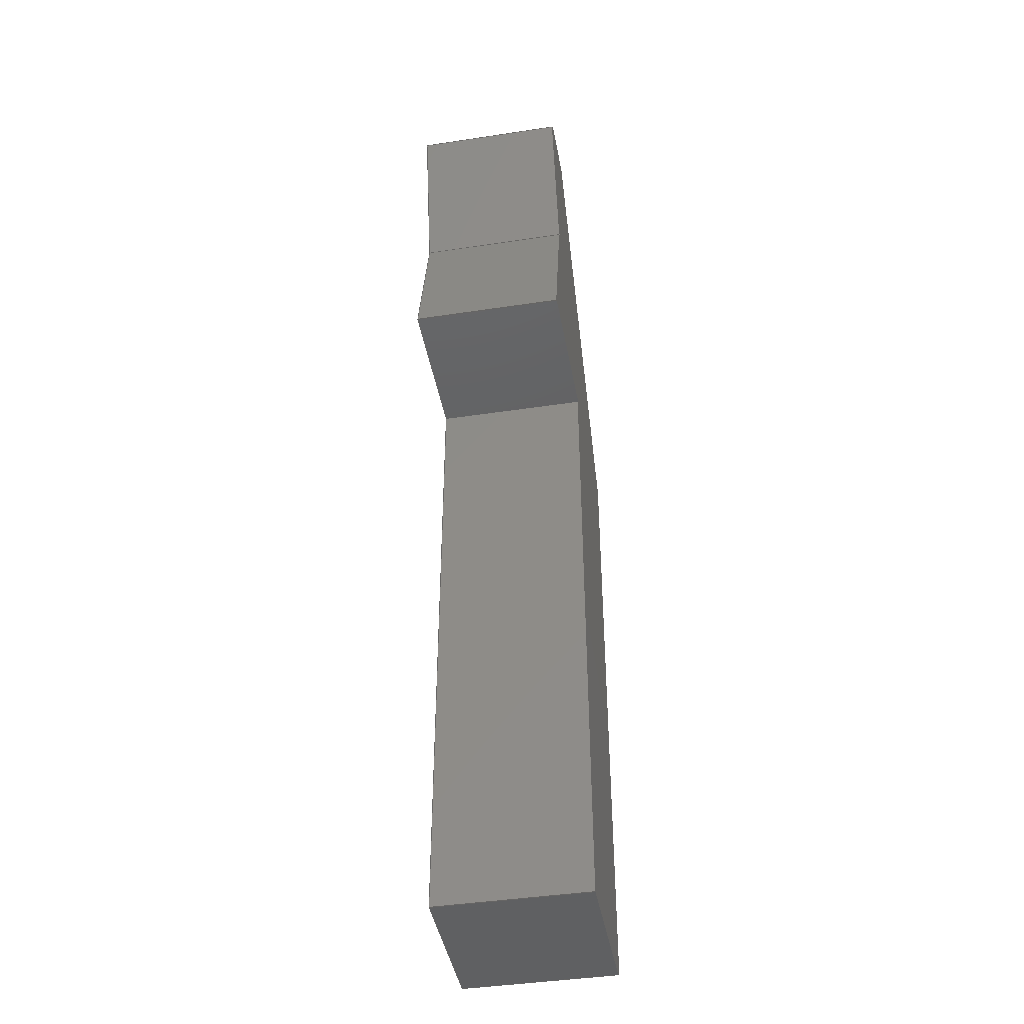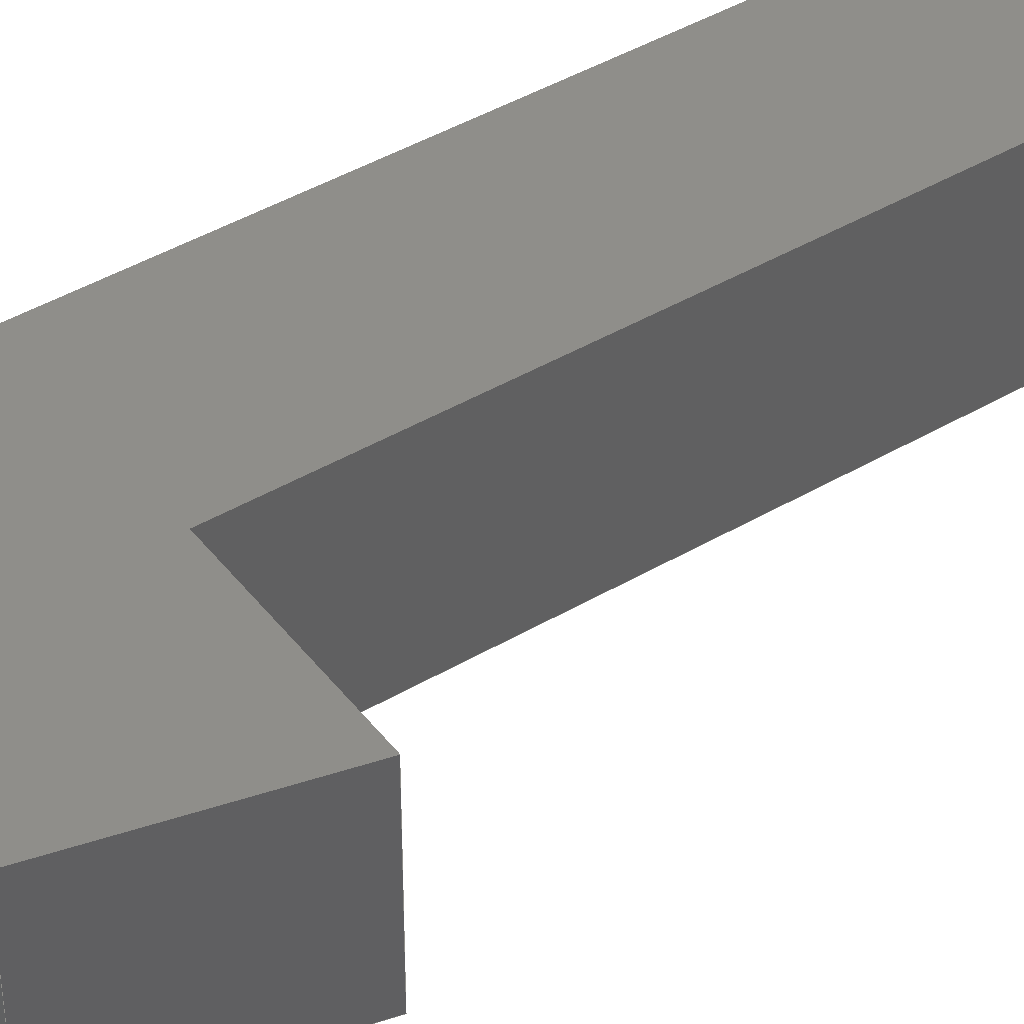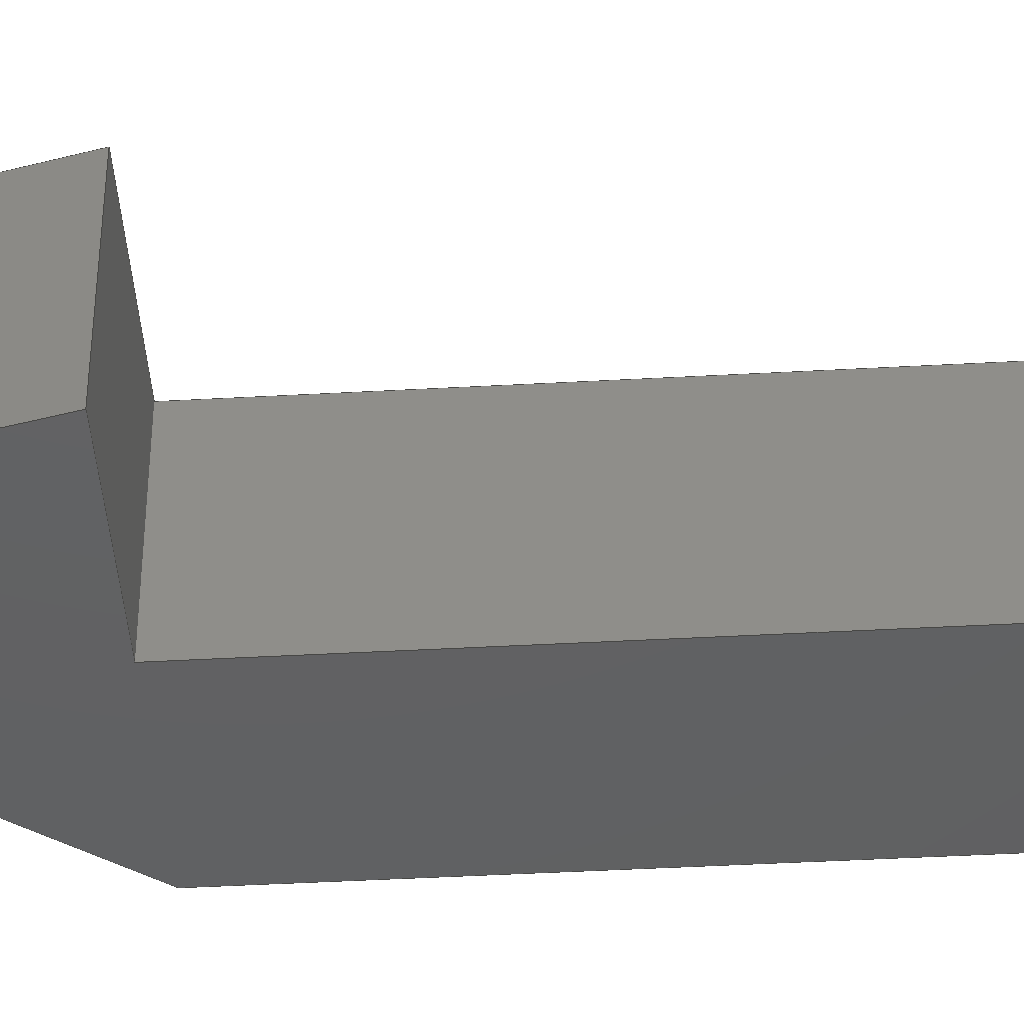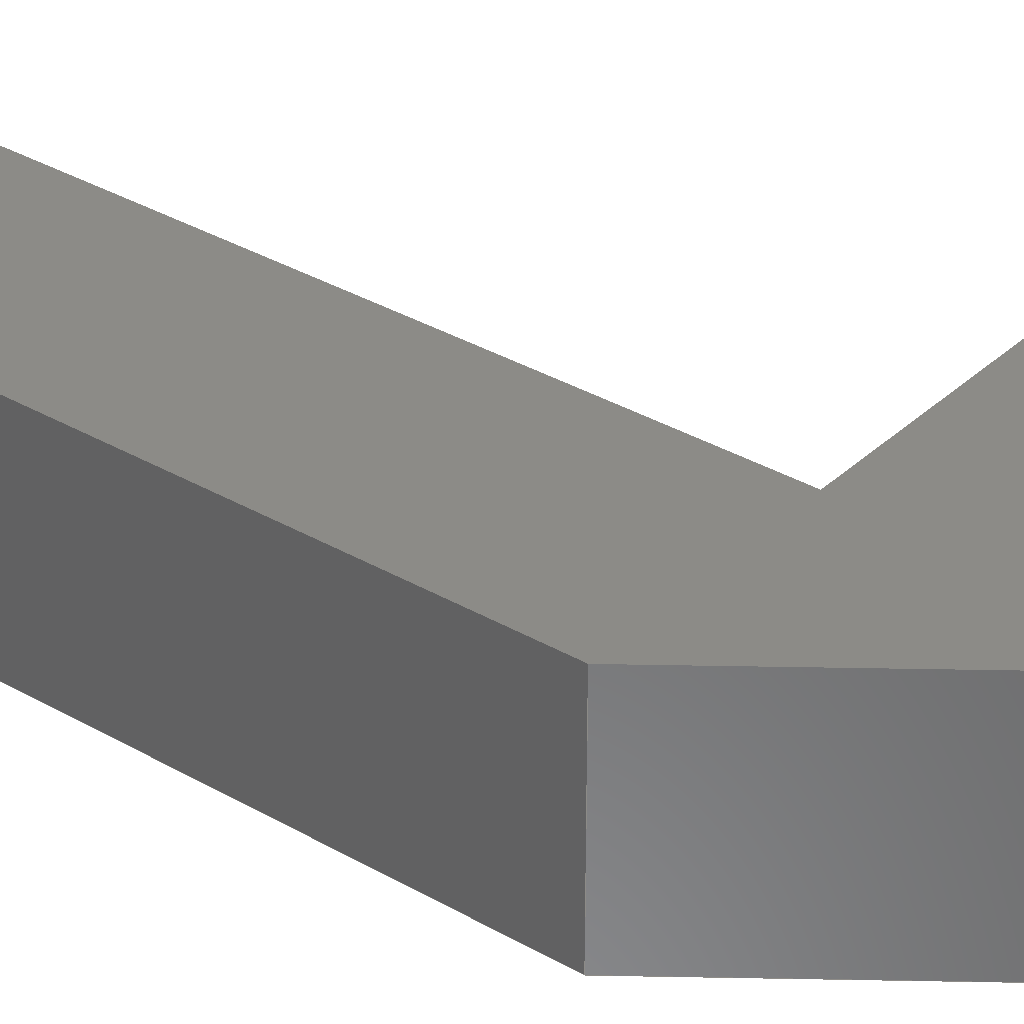
<metadata>
{"format":"step","ext":"stp","renderer":"f3d","projection":"perspective","resolution":1024,"background":"white","views":[{"elev":-43.0,"azim":-79.8,"up":"+Y"},{"elev":43.4,"azim":-124.8,"up":"+Z"},{"elev":-42.9,"azim":-86.2,"up":"+Z"},{"elev":33.7,"azim":128.5,"up":"+Z"}]}
</metadata>
<code>
ISO-10303-21;
DATA;
#1=MECHANICAL_DESIGN_GEOMETRIC_PRESENTATION_REPRESENTATION('',(#4),#312);
#2=SHAPE_REPRESENTATION_RELATIONSHIP('SRR','None',#319,#3);
#3=ADVANCED_BREP_SHAPE_REPRESENTATION('',(#5),#311);
#4=STYLED_ITEM('',(#328),#5);
#5=MANIFOLD_SOLID_BREP('Solid1',#182);
#6=FACE_OUTER_BOUND('',#16,.T.);
#7=FACE_OUTER_BOUND('',#17,.T.);
#8=FACE_OUTER_BOUND('',#18,.T.);
#9=FACE_OUTER_BOUND('',#19,.T.);
#10=FACE_OUTER_BOUND('',#20,.T.);
#11=FACE_OUTER_BOUND('',#21,.T.);
#12=FACE_OUTER_BOUND('',#22,.T.);
#13=FACE_OUTER_BOUND('',#23,.T.);
#14=FACE_OUTER_BOUND('',#24,.T.);
#15=FACE_OUTER_BOUND('',#25,.T.);
#16=EDGE_LOOP('',(#114,#115,#116,#117));
#17=EDGE_LOOP('',(#118,#119,#120,#121));
#18=EDGE_LOOP('',(#122,#123,#124,#125));
#19=EDGE_LOOP('',(#126,#127,#128,#129));
#20=EDGE_LOOP('',(#130,#131,#132,#133));
#21=EDGE_LOOP('',(#134,#135,#136,#137));
#22=EDGE_LOOP('',(#138,#139,#140,#141));
#23=EDGE_LOOP('',(#142,#143,#144,#145));
#24=EDGE_LOOP('',(#146,#147,#148,#149,#150,#151,#152,#153));
#25=EDGE_LOOP('',(#154,#155,#156,#157,#158,#159,#160,#161));
#26=LINE('',#262,#50);
#27=LINE('',#264,#51);
#28=LINE('',#266,#52);
#29=LINE('',#267,#53);
#30=LINE('',#270,#54);
#31=LINE('',#272,#55);
#32=LINE('',#273,#56);
#33=LINE('',#276,#57);
#34=LINE('',#278,#58);
#35=LINE('',#279,#59);
#36=LINE('',#282,#60);
#37=LINE('',#284,#61);
#38=LINE('',#285,#62);
#39=LINE('',#288,#63);
#40=LINE('',#290,#64);
#41=LINE('',#291,#65);
#42=LINE('',#294,#66);
#43=LINE('',#296,#67);
#44=LINE('',#297,#68);
#45=LINE('',#300,#69);
#46=LINE('',#302,#70);
#47=LINE('',#303,#71);
#48=LINE('',#305,#72);
#49=LINE('',#306,#73);
#50=VECTOR('',#216,10);
#51=VECTOR('',#217,10);
#52=VECTOR('',#218,10);
#53=VECTOR('',#219,10);
#54=VECTOR('',#222,10);
#55=VECTOR('',#223,10);
#56=VECTOR('',#224,10);
#57=VECTOR('',#227,10);
#58=VECTOR('',#228,10);
#59=VECTOR('',#229,10);
#60=VECTOR('',#232,10);
#61=VECTOR('',#233,10);
#62=VECTOR('',#234,10);
#63=VECTOR('',#237,10);
#64=VECTOR('',#238,10);
#65=VECTOR('',#239,10);
#66=VECTOR('',#242,10);
#67=VECTOR('',#243,10);
#68=VECTOR('',#244,10);
#69=VECTOR('',#247,10);
#70=VECTOR('',#248,10);
#71=VECTOR('',#249,10);
#72=VECTOR('',#252,10);
#73=VECTOR('',#253,10);
#74=VERTEX_POINT('',#260);
#75=VERTEX_POINT('',#261);
#76=VERTEX_POINT('',#263);
#77=VERTEX_POINT('',#265);
#78=VERTEX_POINT('',#269);
#79=VERTEX_POINT('',#271);
#80=VERTEX_POINT('',#275);
#81=VERTEX_POINT('',#277);
#82=VERTEX_POINT('',#281);
#83=VERTEX_POINT('',#283);
#84=VERTEX_POINT('',#287);
#85=VERTEX_POINT('',#289);
#86=VERTEX_POINT('',#293);
#87=VERTEX_POINT('',#295);
#88=VERTEX_POINT('',#299);
#89=VERTEX_POINT('',#301);
#90=EDGE_CURVE('',#74,#75,#26,.T.);
#91=EDGE_CURVE('',#75,#76,#27,.T.);
#92=EDGE_CURVE('',#77,#76,#28,.T.);
#93=EDGE_CURVE('',#74,#77,#29,.T.);
#94=EDGE_CURVE('',#78,#74,#30,.T.);
#95=EDGE_CURVE('',#79,#77,#31,.T.);
#96=EDGE_CURVE('',#78,#79,#32,.T.);
#97=EDGE_CURVE('',#80,#78,#33,.T.);
#98=EDGE_CURVE('',#81,#79,#34,.T.);
#99=EDGE_CURVE('',#80,#81,#35,.T.);
#100=EDGE_CURVE('',#82,#80,#36,.T.);
#101=EDGE_CURVE('',#83,#81,#37,.T.);
#102=EDGE_CURVE('',#82,#83,#38,.T.);
#103=EDGE_CURVE('',#84,#82,#39,.T.);
#104=EDGE_CURVE('',#85,#83,#40,.T.);
#105=EDGE_CURVE('',#84,#85,#41,.T.);
#106=EDGE_CURVE('',#86,#84,#42,.T.);
#107=EDGE_CURVE('',#87,#85,#43,.T.);
#108=EDGE_CURVE('',#86,#87,#44,.T.);
#109=EDGE_CURVE('',#88,#86,#45,.T.);
#110=EDGE_CURVE('',#89,#87,#46,.T.);
#111=EDGE_CURVE('',#88,#89,#47,.T.);
#112=EDGE_CURVE('',#75,#88,#48,.T.);
#113=EDGE_CURVE('',#76,#89,#49,.T.);
#114=ORIENTED_EDGE('',*,*,#90,.T.);
#115=ORIENTED_EDGE('',*,*,#91,.T.);
#116=ORIENTED_EDGE('',*,*,#92,.F.);
#117=ORIENTED_EDGE('',*,*,#93,.F.);
#118=ORIENTED_EDGE('',*,*,#94,.T.);
#119=ORIENTED_EDGE('',*,*,#93,.T.);
#120=ORIENTED_EDGE('',*,*,#95,.F.);
#121=ORIENTED_EDGE('',*,*,#96,.F.);
#122=ORIENTED_EDGE('',*,*,#97,.T.);
#123=ORIENTED_EDGE('',*,*,#96,.T.);
#124=ORIENTED_EDGE('',*,*,#98,.F.);
#125=ORIENTED_EDGE('',*,*,#99,.F.);
#126=ORIENTED_EDGE('',*,*,#100,.T.);
#127=ORIENTED_EDGE('',*,*,#99,.T.);
#128=ORIENTED_EDGE('',*,*,#101,.F.);
#129=ORIENTED_EDGE('',*,*,#102,.F.);
#130=ORIENTED_EDGE('',*,*,#103,.T.);
#131=ORIENTED_EDGE('',*,*,#102,.T.);
#132=ORIENTED_EDGE('',*,*,#104,.F.);
#133=ORIENTED_EDGE('',*,*,#105,.F.);
#134=ORIENTED_EDGE('',*,*,#106,.T.);
#135=ORIENTED_EDGE('',*,*,#105,.T.);
#136=ORIENTED_EDGE('',*,*,#107,.F.);
#137=ORIENTED_EDGE('',*,*,#108,.F.);
#138=ORIENTED_EDGE('',*,*,#109,.T.);
#139=ORIENTED_EDGE('',*,*,#108,.T.);
#140=ORIENTED_EDGE('',*,*,#110,.F.);
#141=ORIENTED_EDGE('',*,*,#111,.F.);
#142=ORIENTED_EDGE('',*,*,#112,.T.);
#143=ORIENTED_EDGE('',*,*,#111,.T.);
#144=ORIENTED_EDGE('',*,*,#113,.F.);
#145=ORIENTED_EDGE('',*,*,#91,.F.);
#146=ORIENTED_EDGE('',*,*,#113,.T.);
#147=ORIENTED_EDGE('',*,*,#110,.T.);
#148=ORIENTED_EDGE('',*,*,#107,.T.);
#149=ORIENTED_EDGE('',*,*,#104,.T.);
#150=ORIENTED_EDGE('',*,*,#101,.T.);
#151=ORIENTED_EDGE('',*,*,#98,.T.);
#152=ORIENTED_EDGE('',*,*,#95,.T.);
#153=ORIENTED_EDGE('',*,*,#92,.T.);
#154=ORIENTED_EDGE('',*,*,#112,.F.);
#155=ORIENTED_EDGE('',*,*,#90,.F.);
#156=ORIENTED_EDGE('',*,*,#94,.F.);
#157=ORIENTED_EDGE('',*,*,#97,.F.);
#158=ORIENTED_EDGE('',*,*,#100,.F.);
#159=ORIENTED_EDGE('',*,*,#103,.F.);
#160=ORIENTED_EDGE('',*,*,#106,.F.);
#161=ORIENTED_EDGE('',*,*,#109,.F.);
#162=PLANE('',#202);
#163=PLANE('',#203);
#164=PLANE('',#204);
#165=PLANE('',#205);
#166=PLANE('',#206);
#167=PLANE('',#207);
#168=PLANE('',#208);
#169=PLANE('',#209);
#170=PLANE('',#210);
#171=PLANE('',#211);
#172=ADVANCED_FACE('',(#6),#162,.T.);
#173=ADVANCED_FACE('',(#7),#163,.T.);
#174=ADVANCED_FACE('',(#8),#164,.T.);
#175=ADVANCED_FACE('',(#9),#165,.T.);
#176=ADVANCED_FACE('',(#10),#166,.T.);
#177=ADVANCED_FACE('',(#11),#167,.T.);
#178=ADVANCED_FACE('',(#12),#168,.T.);
#179=ADVANCED_FACE('',(#13),#169,.T.);
#180=ADVANCED_FACE('',(#14),#170,.T.);
#181=ADVANCED_FACE('',(#15),#171,.F.);
#182=CLOSED_SHELL('',(#172,#173,#174,#175,#176,#177,#178,#179,#180,#181));
#183=DERIVED_UNIT_ELEMENT(#185,0);
#184=DERIVED_UNIT_ELEMENT(#314,0);
#185=(
MASS_UNIT()
NAMED_UNIT(*)
SI_UNIT($,.GRAM.)
);
#186=DERIVED_UNIT((#183,#184));
#187=MEASURE_REPRESENTATION_ITEM('density measure',
POSITIVE_RATIO_MEASURE(1),#186);
#188=PROPERTY_DEFINITION_REPRESENTATION(#193,#190);
#189=PROPERTY_DEFINITION_REPRESENTATION(#194,#191);
#190=REPRESENTATION('material name',(#192),#311);
#191=REPRESENTATION('density',(#187),#311);
#192=DESCRIPTIVE_REPRESENTATION_ITEM('Generic','Generic');
#193=PROPERTY_DEFINITION('material property','material name',#321);
#194=PROPERTY_DEFINITION('material property','density of part',#321);
#195=DATE_TIME_ROLE('creation_date');
#196=APPLIED_DATE_AND_TIME_ASSIGNMENT(#197,#195,(#321));
#197=DATE_AND_TIME(#198,#199);
#198=CALENDAR_DATE(2018,23,3);
#199=LOCAL_TIME(1,29,57,#200);
#200=COORDINATED_UNIVERSAL_TIME_OFFSET(0,0,.BEHIND.);
#201=AXIS2_PLACEMENT_3D('placement',#258,#212,#213);
#202=AXIS2_PLACEMENT_3D('',#259,#214,#215);
#203=AXIS2_PLACEMENT_3D('',#268,#220,#221);
#204=AXIS2_PLACEMENT_3D('',#274,#225,#226);
#205=AXIS2_PLACEMENT_3D('',#280,#230,#231);
#206=AXIS2_PLACEMENT_3D('',#286,#235,#236);
#207=AXIS2_PLACEMENT_3D('',#292,#240,#241);
#208=AXIS2_PLACEMENT_3D('',#298,#245,#246);
#209=AXIS2_PLACEMENT_3D('',#304,#250,#251);
#210=AXIS2_PLACEMENT_3D('',#307,#254,#255);
#211=AXIS2_PLACEMENT_3D('',#308,#256,#257);
#212=DIRECTION('axis',(0,0,1));
#213=DIRECTION('refdir',(1,0,0));
#214=DIRECTION('center_axis',(-1,0,0));
#215=DIRECTION('ref_axis',(0,-1,0));
#216=DIRECTION('',(0,-1,0));
#217=DIRECTION('',(0,0,1));
#218=DIRECTION('',(0,-1,0));
#219=DIRECTION('',(0,0,1));
#220=DIRECTION('center_axis',(0,-1,0));
#221=DIRECTION('ref_axis',(1,0,0));
#222=DIRECTION('',(1,0,0));
#223=DIRECTION('',(1,0,0));
#224=DIRECTION('',(0,0,1));
#225=DIRECTION('center_axis',(-0.9727,0.232,0));
#226=DIRECTION('ref_axis',(-0.232,-0.9727,0));
#227=DIRECTION('',(-0.232,-0.9727,0));
#228=DIRECTION('',(-0.232,-0.9727,0));
#229=DIRECTION('',(0,0,1));
#230=DIRECTION('center_axis',(-0.9744,-0.225,0));
#231=DIRECTION('ref_axis',(0.225,-0.9744,0));
#232=DIRECTION('',(0.225,-0.9744,0));
#233=DIRECTION('',(0.225,-0.9744,0));
#234=DIRECTION('',(0,0,1));
#235=DIRECTION('center_axis',(0,1,0));
#236=DIRECTION('ref_axis',(-1,0,0));
#237=DIRECTION('',(-1,0,0));
#238=DIRECTION('',(-1,0,0));
#239=DIRECTION('',(0,0,1));
#240=DIRECTION('center_axis',(0.7986,0.6018,0));
#241=DIRECTION('ref_axis',(-0.6018,0.7986,0));
#242=DIRECTION('',(-0.6018,0.7986,0));
#243=DIRECTION('',(-0.6018,0.7986,0));
#244=DIRECTION('',(0,0,1));
#245=DIRECTION('center_axis',(1,0,0));
#246=DIRECTION('ref_axis',(0,1,0));
#247=DIRECTION('',(0,1,0));
#248=DIRECTION('',(0,1,0));
#249=DIRECTION('',(0,0,1));
#250=DIRECTION('center_axis',(0,-1,0));
#251=DIRECTION('ref_axis',(1,0,0));
#252=DIRECTION('',(1,0,0));
#253=DIRECTION('',(1,0,0));
#254=DIRECTION('center_axis',(0,0,1));
#255=DIRECTION('ref_axis',(1,0,0));
#256=DIRECTION('center_axis',(0,0,1));
#257=DIRECTION('ref_axis',(1,0,0));
#258=CARTESIAN_POINT('',(0,0,0));
#259=CARTESIAN_POINT('Origin',(0,50,0));
#260=CARTESIAN_POINT('',(0,50,0));
#261=CARTESIAN_POINT('',(0,0,0));
#262=CARTESIAN_POINT('',(0,50,0));
#263=CARTESIAN_POINT('',(0,0,12));
#264=CARTESIAN_POINT('',(0,0,0));
#265=CARTESIAN_POINT('',(0,50,12));
#266=CARTESIAN_POINT('',(0,50,12));
#267=CARTESIAN_POINT('',(0,50,0));
#268=CARTESIAN_POINT('Origin',(-12,50,0));
#269=CARTESIAN_POINT('',(-12,50,0));
#270=CARTESIAN_POINT('',(-12,50,0));
#271=CARTESIAN_POINT('',(-12,50,12));
#272=CARTESIAN_POINT('',(-12,50,12));
#273=CARTESIAN_POINT('',(-12,50,0));
#274=CARTESIAN_POINT('Origin',(-9.006,62.55,0));
#275=CARTESIAN_POINT('',(-9.006,62.55,0));
#276=CARTESIAN_POINT('',(-9.006,62.55,0));
#277=CARTESIAN_POINT('',(-9.006,62.55,12));
#278=CARTESIAN_POINT('',(-9.006,62.55,12));
#279=CARTESIAN_POINT('',(-9.006,62.55,0));
#280=CARTESIAN_POINT('Origin',(-11.9,75.08,0));
#281=CARTESIAN_POINT('',(-11.9,75.08,0));
#282=CARTESIAN_POINT('',(-11.9,75.08,0));
#283=CARTESIAN_POINT('',(-11.9,75.08,12));
#284=CARTESIAN_POINT('',(-11.9,75.08,12));
#285=CARTESIAN_POINT('',(-11.9,75.08,0));
#286=CARTESIAN_POINT('Origin',(-6.898,75.08,0));
#287=CARTESIAN_POINT('',(-6.898,75.08,0));
#288=CARTESIAN_POINT('',(-6.898,75.08,0));
#289=CARTESIAN_POINT('',(-6.898,75.08,12));
#290=CARTESIAN_POINT('',(-6.898,75.08,12));
#291=CARTESIAN_POINT('',(-6.898,75.08,0));
#292=CARTESIAN_POINT('Origin',(12,50,0));
#293=CARTESIAN_POINT('',(12,50,0));
#294=CARTESIAN_POINT('',(12,50,0));
#295=CARTESIAN_POINT('',(12,50,12));
#296=CARTESIAN_POINT('',(12,50,12));
#297=CARTESIAN_POINT('',(12,50,0));
#298=CARTESIAN_POINT('Origin',(12,0,0));
#299=CARTESIAN_POINT('',(12,0,0));
#300=CARTESIAN_POINT('',(12,0,0));
#301=CARTESIAN_POINT('',(12,0,12));
#302=CARTESIAN_POINT('',(12,0,12));
#303=CARTESIAN_POINT('',(12,0,0));
#304=CARTESIAN_POINT('Origin',(0,0,0));
#305=CARTESIAN_POINT('',(0,0,0));
#306=CARTESIAN_POINT('',(0,0,12));
#307=CARTESIAN_POINT('Origin',(1.951,37.87,12));
#308=CARTESIAN_POINT('Origin',(1.951,37.87,0));
#309=UNCERTAINTY_MEASURE_WITH_UNIT(LENGTH_MEASURE(0.01),#313,
'DISTANCE_ACCURACY_VALUE',
'Maximum model space distance between geometric entities at asserted c
onnectivities');
#310=UNCERTAINTY_MEASURE_WITH_UNIT(LENGTH_MEASURE(0.01),#313,
'DISTANCE_ACCURACY_VALUE',
'Maximum model space distance between geometric entities at asserted c
onnectivities');
#311=(
GEOMETRIC_REPRESENTATION_CONTEXT(3)
GLOBAL_UNCERTAINTY_ASSIGNED_CONTEXT((#309))
GLOBAL_UNIT_ASSIGNED_CONTEXT((#313,#316,#315))
REPRESENTATION_CONTEXT('','3D')
);
#312=(
GEOMETRIC_REPRESENTATION_CONTEXT(3)
GLOBAL_UNCERTAINTY_ASSIGNED_CONTEXT((#310))
GLOBAL_UNIT_ASSIGNED_CONTEXT((#313,#316,#315))
REPRESENTATION_CONTEXT('','3D')
);
#313=(
LENGTH_UNIT()
NAMED_UNIT(*)
SI_UNIT(.MILLI.,.METRE.)
);
#314=(
LENGTH_UNIT()
NAMED_UNIT(*)
SI_UNIT(.CENTI.,.METRE.)
);
#315=(
NAMED_UNIT(*)
SI_UNIT($,.STERADIAN.)
SOLID_ANGLE_UNIT()
);
#316=(
NAMED_UNIT(*)
PLANE_ANGLE_UNIT()
SI_UNIT($,.RADIAN.)
);
#317=SHAPE_DEFINITION_REPRESENTATION(#318,#319);
#318=PRODUCT_DEFINITION_SHAPE('',$,#321);
#319=SHAPE_REPRESENTATION('',(#201),#311);
#320=PRODUCT_DEFINITION_CONTEXT('part definition',#325,'design');
#321=PRODUCT_DEFINITION('2d_three_point_finger','3d_three_point_finger',
#322,#320);
#322=PRODUCT_DEFINITION_FORMATION('',$,#327);
#323=PRODUCT_RELATED_PRODUCT_CATEGORY('3d_three_point_finger',
'3d_three_point_finger',(#327));
#324=APPLICATION_PROTOCOL_DEFINITION('international standard',
'automotive_design',2009,#325);
#325=APPLICATION_CONTEXT(
'Core Data for Automotive Mechanical Design Process');
#326=PRODUCT_CONTEXT('part definition',#325,'mechanical');
#327=PRODUCT('2d_three_point_finger','3d_three_point_finger',$,(#326));
#328=PRESENTATION_STYLE_ASSIGNMENT((#329));
#329=SURFACE_STYLE_USAGE(.BOTH.,#330);
#330=SURFACE_SIDE_STYLE('',(#331));
#331=SURFACE_STYLE_FILL_AREA(#332);
#332=FILL_AREA_STYLE('',(#333));
#333=FILL_AREA_STYLE_COLOUR('',#334);
#334=COLOUR_RGB('',0.749,0.749,0.749);
ENDSEC;
END-ISO-10303-21;

</code>
